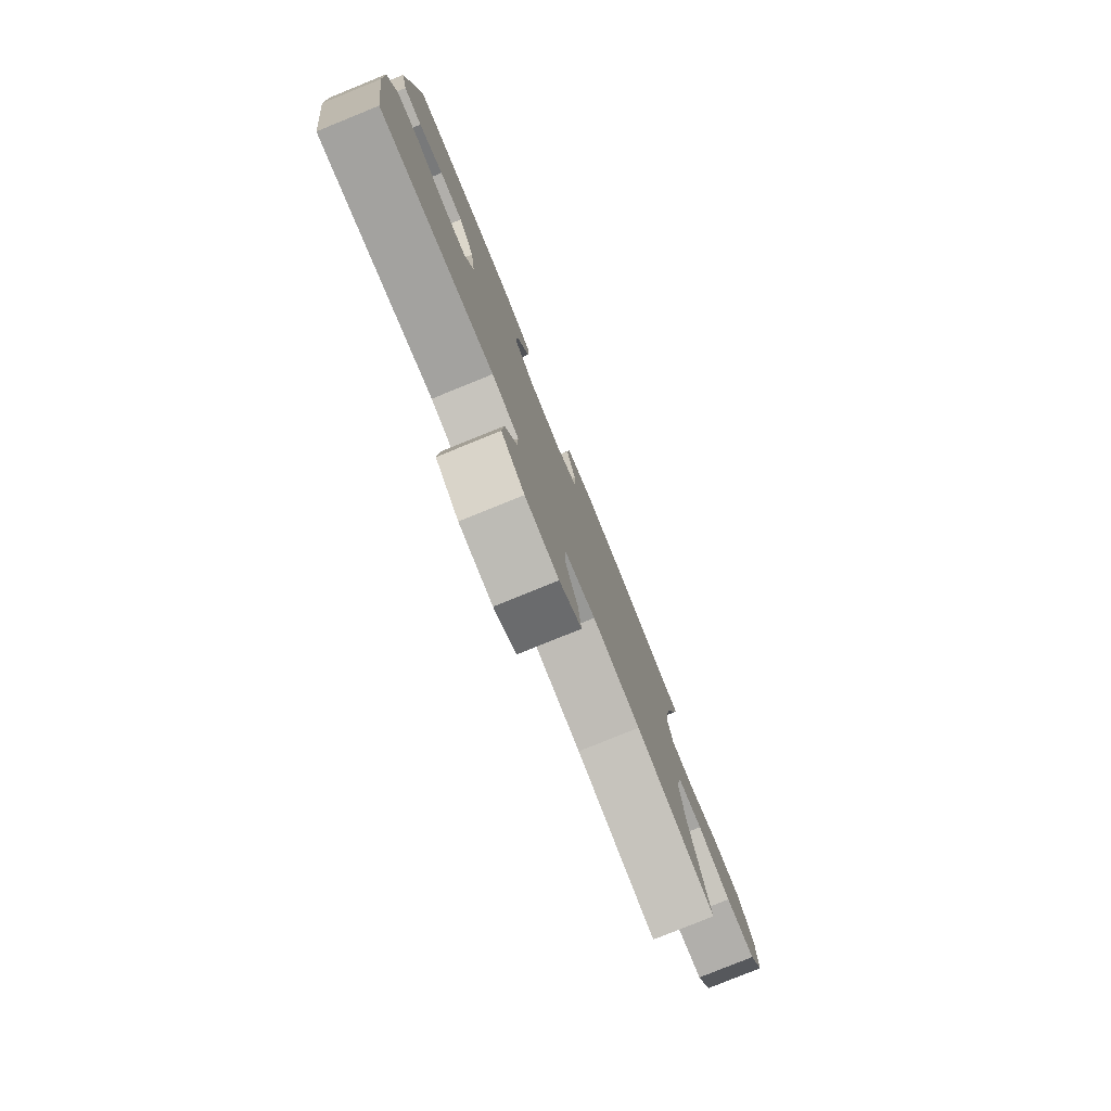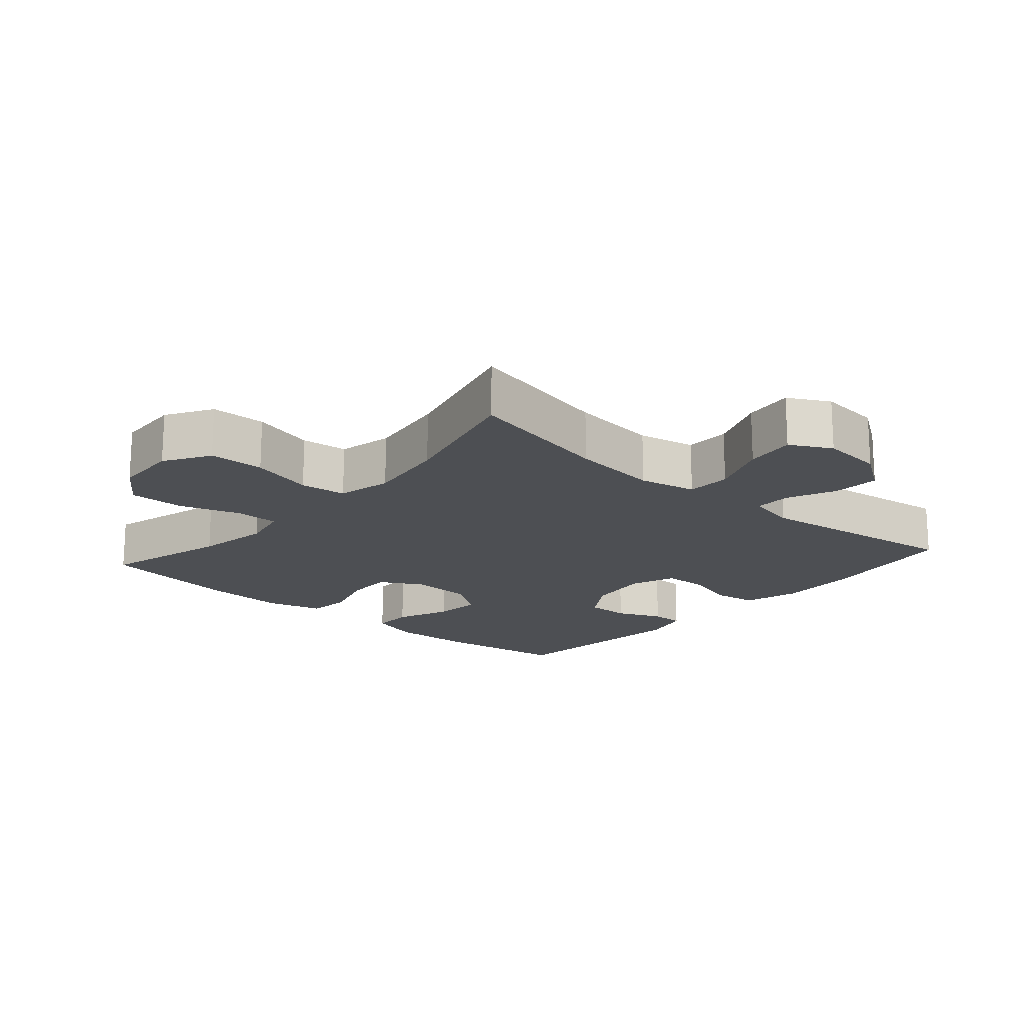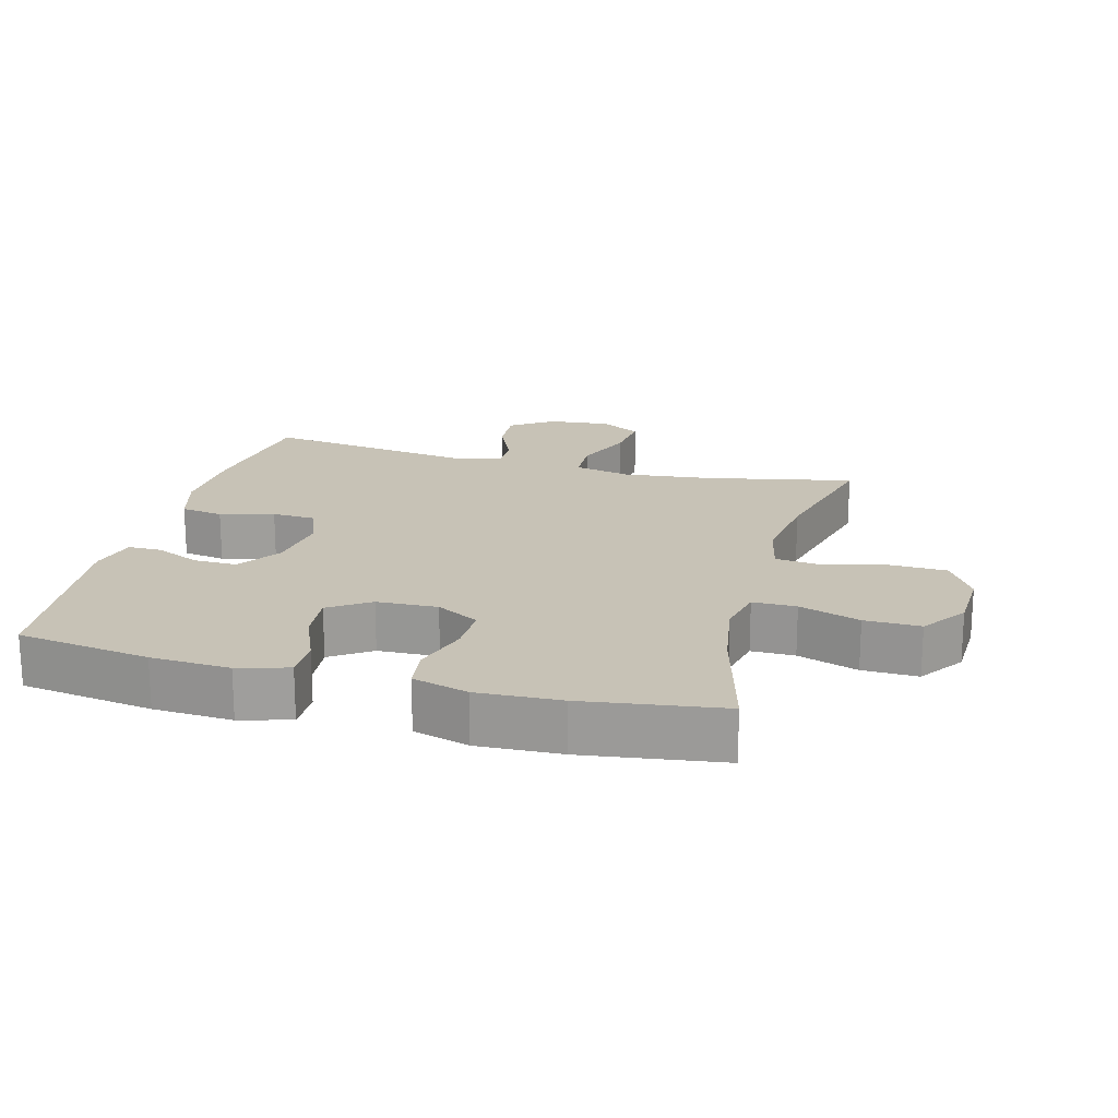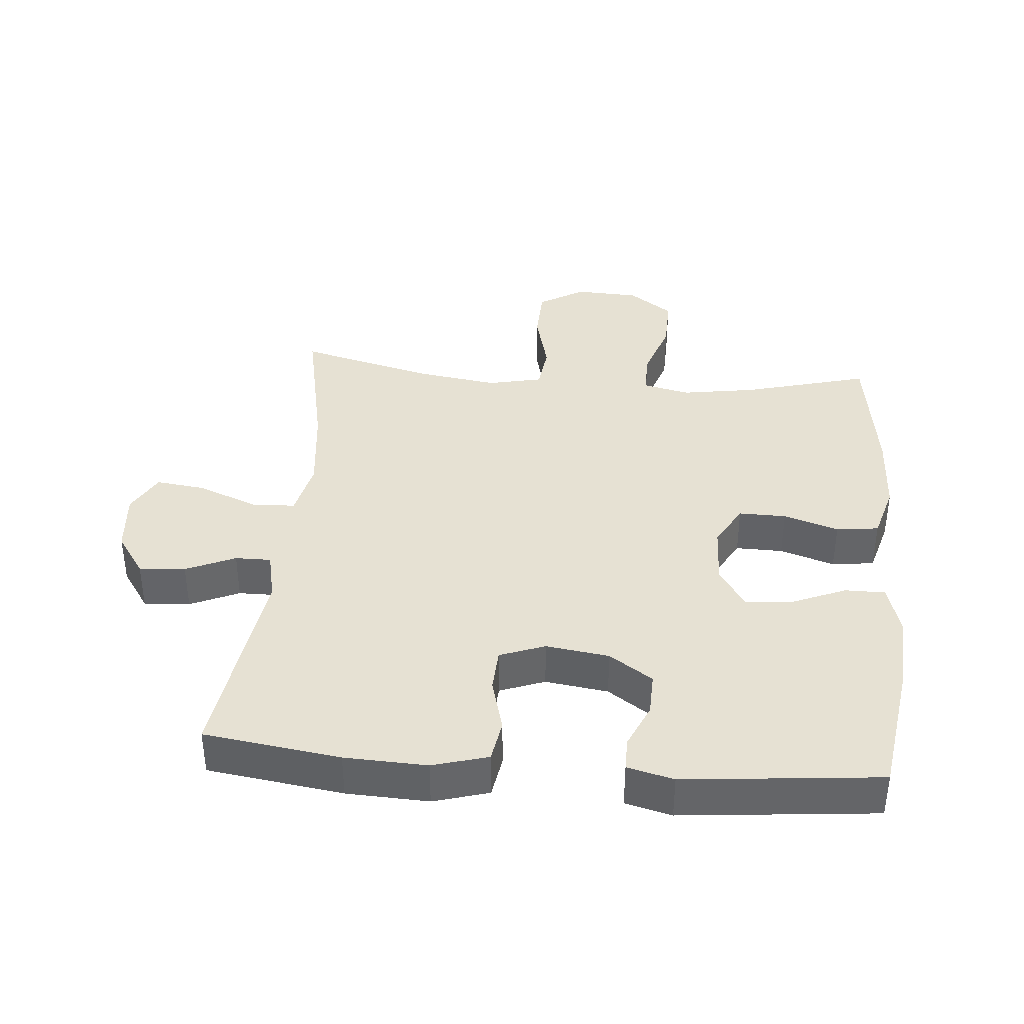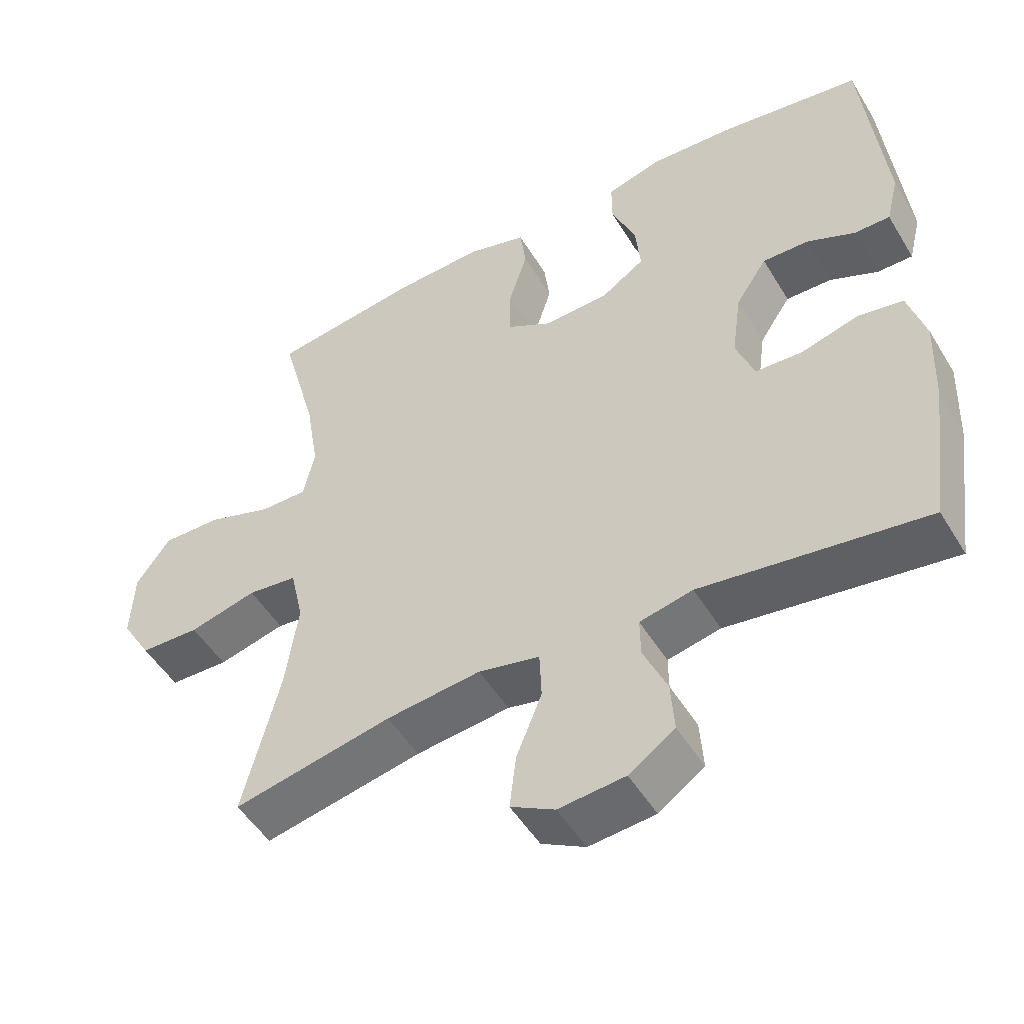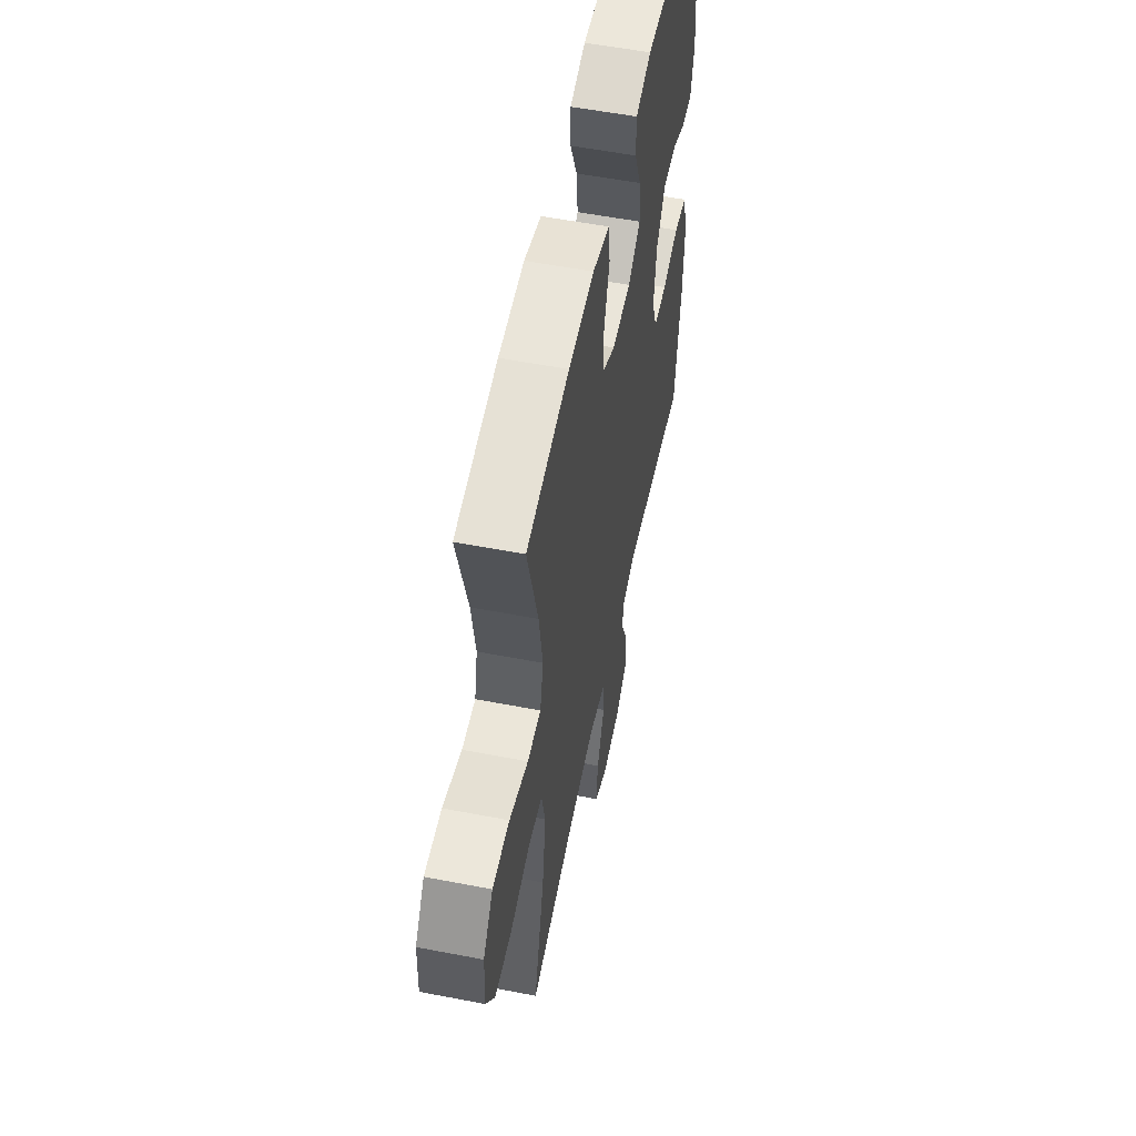
<metadata>
{"format":"obj","ext":"obj","renderer":"f3d","projection":"perspective","resolution":1024,"background":"white","views":[{"elev":-79.6,"azim":-67.9,"up":"+Z"},{"elev":-18.0,"azim":138.7,"up":"+Y"},{"elev":19.3,"azim":14.9,"up":"+Y"},{"elev":38.6,"azim":-85.0,"up":"+Y"},{"elev":-50.1,"azim":-149.8,"up":"+Z"},{"elev":55.5,"azim":101.5,"up":"+Z"}]}
</metadata>
<code>
o path4802
v -0.2011 0.0375 -0.4343
v -0.124 0.0375 -0.451
v -0.1246 0.0375 -0.507
v -0.1589 0.0375 -0.5841
v -0.164 0.0375 -0.6567
v -0.09762 0.0375 -0.7023
v -0.00136 0.0375 -0.7111
v 0.06245 0.0375 -0.6762
v 0.05304 0.0375 -0.5981
v 0.01607 0.0375 -0.5063
v 0.01885 0.0375 -0.4373
v 0.1077 0.0375 -0.4177
v 0.245 0.0375 -0.433
v 0.4751 0.0375 -0.4803
v 0.4214 0.0375 -0.2689
v 0.403 0.0375 -0.1416
v 0.4219 0.0375 -0.05679
v 0.4941 0.0375 -0.04819
v 0.5925 0.0375 -0.07335
v 0.6789 0.0375 -0.07082
v 0.7221 0.0375 0.000589
v 0.7178 0.0375 0.101
v 0.6686 0.0375 0.1703
v 0.5822 0.0375 0.1686
v 0.4879 0.0375 0.1369
v 0.4201 0.0375 0.1366
v 0.4036 0.0375 0.2102
v 0.4223 0.0375 0.3262
v 0.4751 0.0375 0.5216
v 0.2594 0.0375 0.5519
v 0.1297 0.0375 0.5575
v 0.04328 0.0375 0.5328
v 0.03485 0.0375 0.4664
v 0.06199 0.0375 0.3808
v 0.06313 0.0375 0.3067
v -0.003178 0.0375 0.2697
v -0.09765 0.0375 0.2732
v -0.1609 0.0375 0.3155
v -0.1538 0.0375 0.3903
v -0.1188 0.0375 0.4735
v -0.1187 0.0375 0.5366
v -0.197 0.0375 0.5591
v -0.3199 0.0375 0.5525
v -0.5266 0.0375 0.5216
v -0.5577 0.0375 0.2152
v -0.5396 0.0375 0.1426
v -0.488 0.0375 0.1428
v -0.4181 0.0375 0.1738
v -0.3509 0.0375 0.1754
v -0.3053 0.0375 0.1075
v -0.2918 0.0375 0.008881
v -0.3183 0.0375 -0.06161
v -0.3861 0.0375 -0.06506
v -0.4695 0.0375 -0.04204
v -0.5357 0.0375 -0.053
v -0.5608 0.0375 -0.1395
v -0.5559 0.0375 -0.2679
v -0.5266 0.0375 -0.4803
v -0.2011 -0.0375 -0.4343
v -0.124 -0.0375 -0.451
v -0.1246 -0.0375 -0.507
v -0.1589 -0.0375 -0.5841
v -0.164 -0.0375 -0.6567
v -0.09762 -0.0375 -0.7023
v -0.00136 -0.0375 -0.7111
v 0.06245 -0.0375 -0.6762
v 0.05304 -0.0375 -0.5981
v 0.01607 -0.0375 -0.5063
v 0.01885 -0.0375 -0.4373
v 0.1077 -0.0375 -0.4177
v 0.245 -0.0375 -0.433
v 0.4751 -0.0375 -0.4803
v 0.4214 -0.0375 -0.2689
v 0.403 -0.0375 -0.1416
v 0.4219 -0.0375 -0.05679
v 0.4941 -0.0375 -0.04819
v 0.5925 -0.0375 -0.07335
v 0.6789 -0.0375 -0.07082
v 0.7221 -0.0375 0.000589
v 0.7178 -0.0375 0.101
v 0.6686 -0.0375 0.1703
v 0.5822 -0.0375 0.1686
v 0.4879 -0.0375 0.1369
v 0.4201 -0.0375 0.1366
v 0.4036 -0.0375 0.2102
v 0.4223 -0.0375 0.3262
v 0.4751 -0.0375 0.5216
v 0.2594 -0.0375 0.5519
v 0.1297 -0.0375 0.5575
v 0.04328 -0.0375 0.5328
v 0.03485 -0.0375 0.4664
v 0.06199 -0.0375 0.3808
v 0.06313 -0.0375 0.3067
v -0.003178 -0.0375 0.2697
v -0.09765 -0.0375 0.2732
v -0.1609 -0.0375 0.3155
v -0.1538 -0.0375 0.3903
v -0.1188 -0.0375 0.4735
v -0.1187 -0.0375 0.5366
v -0.197 -0.0375 0.5591
v -0.3199 -0.0375 0.5525
v -0.5266 -0.0375 0.5216
v -0.5577 -0.0375 0.2152
v -0.5396 -0.0375 0.1426
v -0.488 -0.0375 0.1428
v -0.4181 -0.0375 0.1738
v -0.3509 -0.0375 0.1754
v -0.3053 -0.0375 0.1075
v -0.2918 -0.0375 0.008881
v -0.3183 -0.0375 -0.06161
v -0.3861 -0.0375 -0.06506
v -0.4695 -0.0375 -0.04204
v -0.5357 -0.0375 -0.053
v -0.5608 -0.0375 -0.1395
v -0.5559 -0.0375 -0.2679
v -0.5266 -0.0375 -0.4803
v -0.5357 0.0375 -0.053
v -0.5357 0.0375 -0.053
v -0.5608 0.0375 -0.1395
v -0.5559 0.0375 -0.2679
v -0.5577 0.0375 0.2152
v -0.5396 0.0375 0.1426
v -0.5396 0.0375 0.1426
v -0.488 0.0375 0.1428
v -0.5266 0.0375 0.5216
v -0.5266 0.0375 0.5216
v -0.4695 0.0375 -0.04204
v -0.5266 0.0375 -0.4803
v -0.5266 0.0375 -0.4803
v -0.4181 0.0375 0.1738
v -0.3861 0.0375 -0.06506
v -0.3199 0.0375 0.5525
v -0.3509 0.0375 0.1754
v -0.3183 0.0375 -0.06161
v -0.3183 0.0375 -0.06161
v -0.3053 0.0375 0.1075
v -0.2011 0.0375 -0.4343
v -0.197 0.0375 0.5591
v -0.2918 0.0375 0.008881
v -0.124 0.0375 -0.451
v -0.124 0.0375 -0.451
v -0.1187 0.0375 0.5366
v -0.1187 0.0375 0.5366
v -0.1609 0.0375 0.3155
v -0.1609 0.0375 0.3155
v -0.1538 0.0375 0.3903
v -0.1589 0.0375 -0.5841
v -0.164 0.0375 -0.6567
v -0.09762 0.0375 -0.7023
v -0.09765 0.0375 0.2732
v -0.1246 0.0375 -0.507
v -0.1188 0.0375 0.4735
v -0.003178 0.0375 0.2697
v -0.00136 0.0375 -0.7111
v 0.06313 0.0375 0.3067
v 0.06313 0.0375 0.3067
v 0.01607 0.0375 -0.5063
v 0.01885 0.0375 -0.4373
v 0.01885 0.0375 -0.4373
v 0.06245 0.0375 -0.6762
v 0.06245 0.0375 -0.6762
v 0.05304 0.0375 -0.5981
v 0.1077 0.0375 -0.4177
v 0.04328 0.0375 0.5328
v 0.04328 0.0375 0.5328
v 0.03485 0.0375 0.4664
v 0.06199 0.0375 0.3808
v 0.1297 0.0375 0.5575
v 0.245 0.0375 -0.433
v 0.2594 0.0375 0.5519
v 0.4751 0.0375 0.5216
v 0.4751 0.0375 0.5216
v 0.4036 0.0375 0.2102
v 0.4223 0.0375 0.3262
v 0.403 0.0375 -0.1416
v 0.4219 0.0375 -0.05679
v 0.4219 0.0375 -0.05679
v 0.4214 0.0375 -0.2689
v 0.4201 0.0375 0.1366
v 0.4201 0.0375 0.1366
v 0.4879 0.0375 0.1369
v 0.4941 0.0375 -0.04819
v 0.4751 0.0375 -0.4803
v 0.4751 0.0375 -0.4803
v 0.5822 0.0375 0.1686
v 0.5925 0.0375 -0.07335
v 0.6686 0.0375 0.1703
v 0.6789 0.0375 -0.07082
v 0.7178 0.0375 0.101
v 0.7221 0.0375 0.000589
v -0.5357 -0.0375 -0.053
v -0.5357 -0.0375 -0.053
v -0.5608 -0.0375 -0.1395
v -0.5559 -0.0375 -0.2679
v -0.5577 -0.0375 0.2152
v -0.5396 -0.0375 0.1426
v -0.5396 -0.0375 0.1426
v -0.488 -0.0375 0.1428
v -0.5266 -0.0375 0.5216
v -0.5266 -0.0375 0.5216
v -0.4695 -0.0375 -0.04204
v -0.5266 -0.0375 -0.4803
v -0.5266 -0.0375 -0.4803
v -0.4181 -0.0375 0.1738
v -0.3861 -0.0375 -0.06506
v -0.3199 -0.0375 0.5525
v -0.3509 -0.0375 0.1754
v -0.3183 -0.0375 -0.06161
v -0.3183 -0.0375 -0.06161
v -0.3053 -0.0375 0.1075
v -0.2011 -0.0375 -0.4343
v -0.197 -0.0375 0.5591
v -0.2918 -0.0375 0.008881
v -0.124 -0.0375 -0.451
v -0.124 -0.0375 -0.451
v -0.1187 -0.0375 0.5366
v -0.1187 -0.0375 0.5366
v -0.1609 -0.0375 0.3155
v -0.1609 -0.0375 0.3155
v -0.1538 -0.0375 0.3903
v -0.1589 -0.0375 -0.5841
v -0.164 -0.0375 -0.6567
v -0.09762 -0.0375 -0.7023
v -0.09765 -0.0375 0.2732
v -0.1246 -0.0375 -0.507
v -0.1188 -0.0375 0.4735
v -0.003178 -0.0375 0.2697
v -0.00136 -0.0375 -0.7111
v 0.06313 -0.0375 0.3067
v 0.06313 -0.0375 0.3067
v 0.01607 -0.0375 -0.5063
v 0.01885 -0.0375 -0.4373
v 0.01885 -0.0375 -0.4373
v 0.06245 -0.0375 -0.6762
v 0.06245 -0.0375 -0.6762
v 0.05304 -0.0375 -0.5981
v 0.1077 -0.0375 -0.4177
v 0.04328 -0.0375 0.5328
v 0.04328 -0.0375 0.5328
v 0.03485 -0.0375 0.4664
v 0.06199 -0.0375 0.3808
v 0.1297 -0.0375 0.5575
v 0.245 -0.0375 -0.433
v 0.2594 -0.0375 0.5519
v 0.4751 -0.0375 0.5216
v 0.4751 -0.0375 0.5216
v 0.4036 -0.0375 0.2102
v 0.4223 -0.0375 0.3262
v 0.403 -0.0375 -0.1416
v 0.4219 -0.0375 -0.05679
v 0.4219 -0.0375 -0.05679
v 0.4214 -0.0375 -0.2689
v 0.4201 -0.0375 0.1366
v 0.4201 -0.0375 0.1366
v 0.4879 -0.0375 0.1369
v 0.4941 -0.0375 -0.04819
v 0.4751 -0.0375 -0.4803
v 0.4751 -0.0375 -0.4803
v 0.5822 -0.0375 0.1686
v 0.5925 -0.0375 -0.07335
v 0.6686 -0.0375 0.1703
v 0.6789 -0.0375 -0.07082
v 0.7178 -0.0375 0.101
v 0.7221 -0.0375 0.000589
f 208 205 211
f 231 225 221
f 223 221 222
f 250 227 249
f 256 253 250
f 207 206 204
f 253 227 250
f 244 248 245
f 213 208 232
f 243 249 237
f 223 236 221
f 249 227 237
f 198 195 196
f 252 243 257
f 212 226 216
f 232 214 231
f 214 208 211
f 236 223 228
f 261 259 263
f 259 260 263
f 193 205 201
f 237 213 232
f 262 264 260
f 206 220 212
f 204 199 195
f 237 227 213
f 255 253 256
f 211 194 202
f 204 195 198
f 240 242 238
f 264 263 260
f 229 248 241
f 212 220 226
f 259 255 256
f 199 204 206
f 218 220 206
f 227 224 213
f 213 224 210
f 241 242 240
f 244 241 248
f 210 218 207
f 193 201 191
f 247 229 253
f 231 221 236
f 236 228 234
f 260 259 256
f 232 208 214
f 218 206 207
f 253 229 227
f 252 249 243
f 242 241 244
f 224 218 210
f 211 205 194
f 248 229 247
f 231 214 225
f 194 205 193
f 118 56 114 192
f 56 57 115 114
f 45 123 197 103
f 46 47 105 104
f 126 45 103 200
f 54 55 113 112
f 57 129 203 115
f 47 48 106 105
f 53 54 112 111
f 43 44 102 101
f 48 49 107 106
f 135 53 111 209
f 49 50 108 107
f 58 1 59 116
f 42 43 101 100
f 51 52 110 109
f 50 51 109 108
f 1 141 215 59
f 143 42 100 217
f 145 39 97 219
f 4 5 63 62
f 5 6 64 63
f 37 38 96 95
f 3 4 62 61
f 40 41 99 98
f 39 40 98 97
f 2 3 61 60
f 36 37 95 94
f 6 7 65 64
f 156 36 94 230
f 10 159 233 68
f 7 161 235 65
f 9 10 68 67
f 8 9 67 66
f 11 12 70 69
f 165 33 91 239
f 33 34 92 91
f 31 32 90 89
f 34 35 93 92
f 12 13 71 70
f 30 31 89 88
f 172 30 88 246
f 27 28 86 85
f 16 177 251 74
f 15 16 74 73
f 180 27 85 254
f 25 26 84 83
f 17 18 76 75
f 184 15 73 258
f 13 14 72 71
f 28 29 87 86
f 24 25 83 82
f 18 19 77 76
f 23 24 82 81
f 19 20 78 77
f 22 23 81 80
f 21 22 80 79
f 20 21 79 78
f 134 137 131
f 157 147 151
f 149 148 147
f 176 175 153
f 182 176 179
f 133 130 132
f 179 176 153
f 170 171 174
f 139 158 134
f 169 163 175
f 149 147 162
f 175 163 153
f 124 122 121
f 178 183 169
f 138 142 152
f 158 157 140
f 140 137 134
f 162 154 149
f 187 189 185
f 185 189 186
f 119 127 131
f 163 158 139
f 188 186 190
f 132 138 146
f 130 121 125
f 163 139 153
f 181 182 179
f 137 128 120
f 130 124 121
f 166 164 168
f 190 186 189
f 155 167 174
f 138 152 146
f 185 182 181
f 125 132 130
f 144 132 146
f 153 139 150
f 139 136 150
f 167 166 168
f 170 174 167
f 136 133 144
f 119 117 127
f 173 179 155
f 157 162 147
f 162 160 154
f 186 182 185
f 158 140 134
f 144 133 132
f 179 153 155
f 178 169 175
f 168 170 167
f 150 136 144
f 137 120 131
f 174 173 155
f 157 151 140
f 120 119 131

</code>
